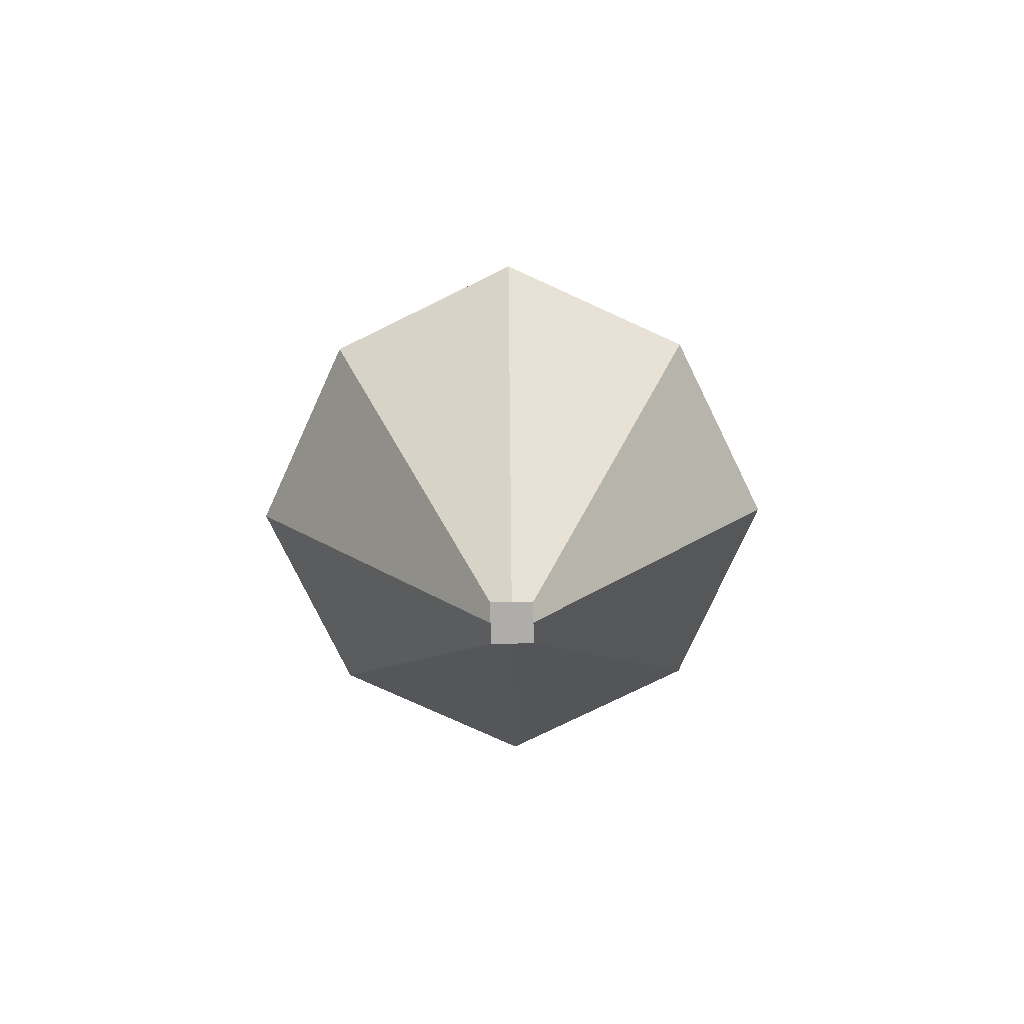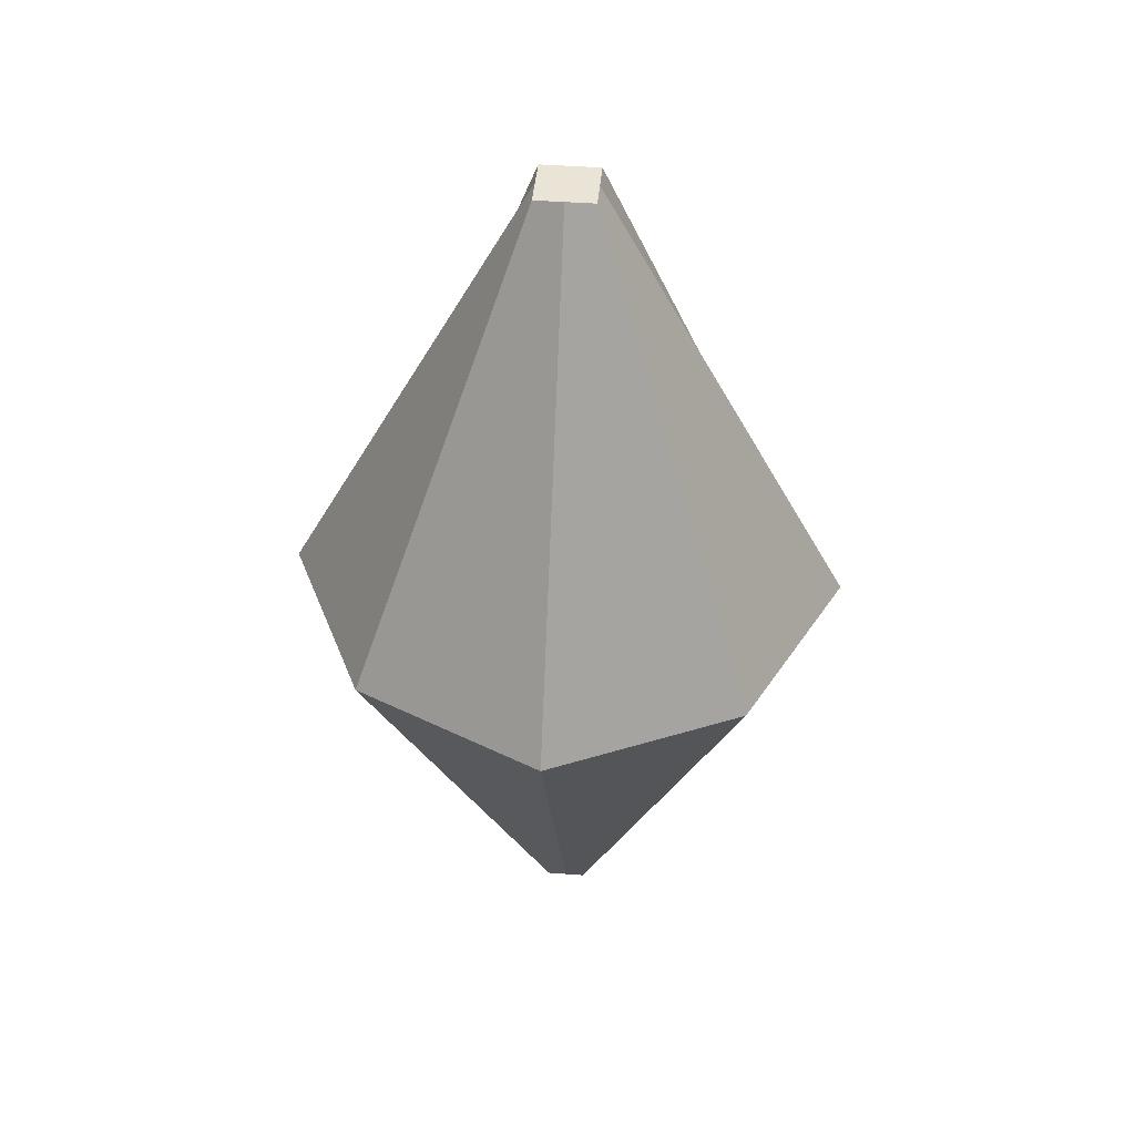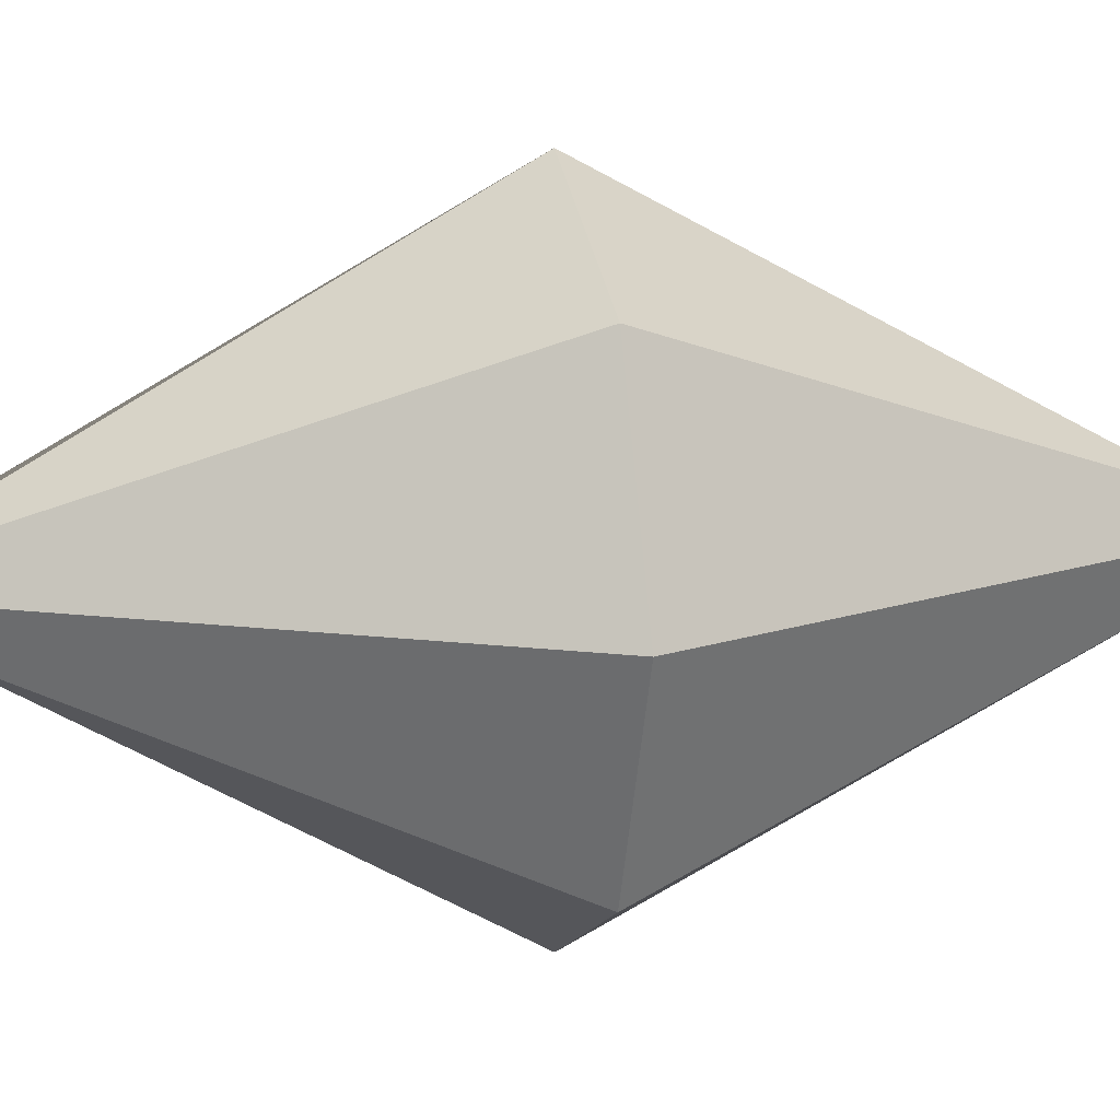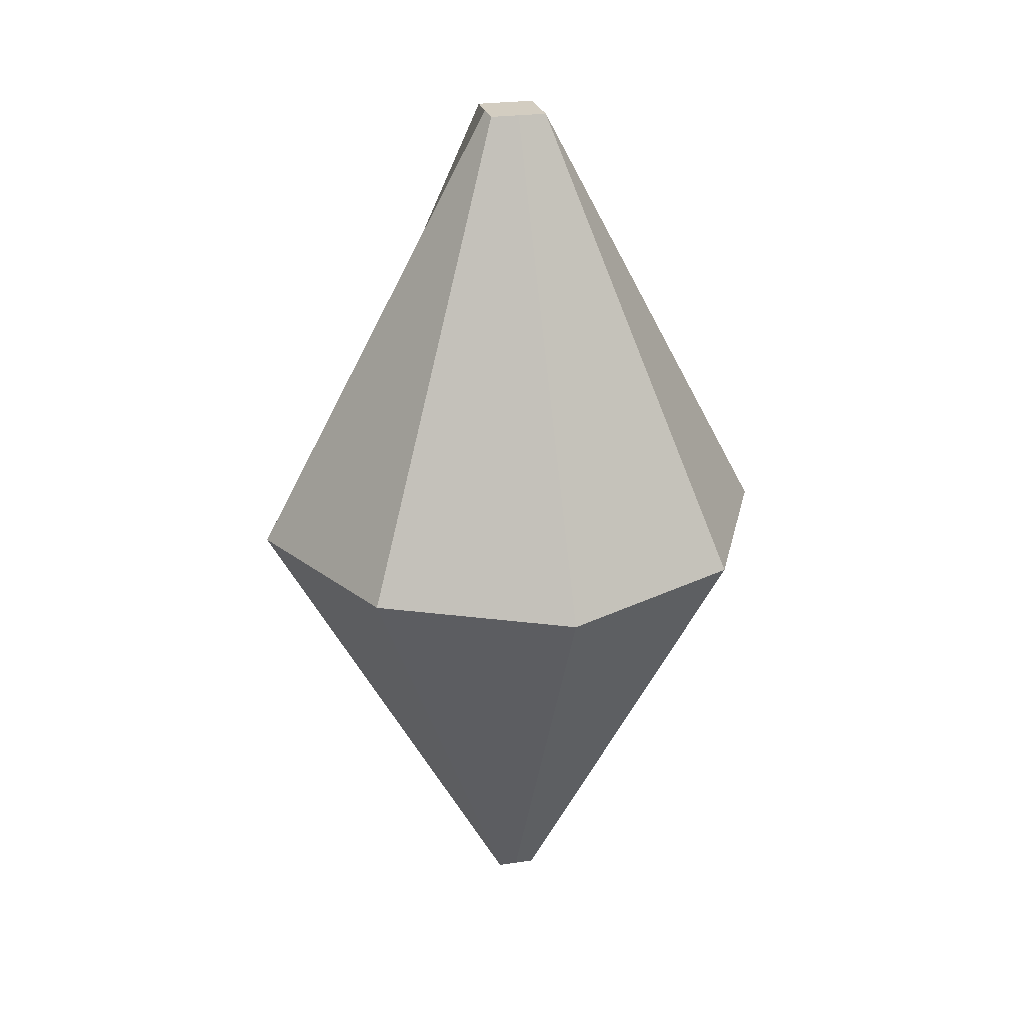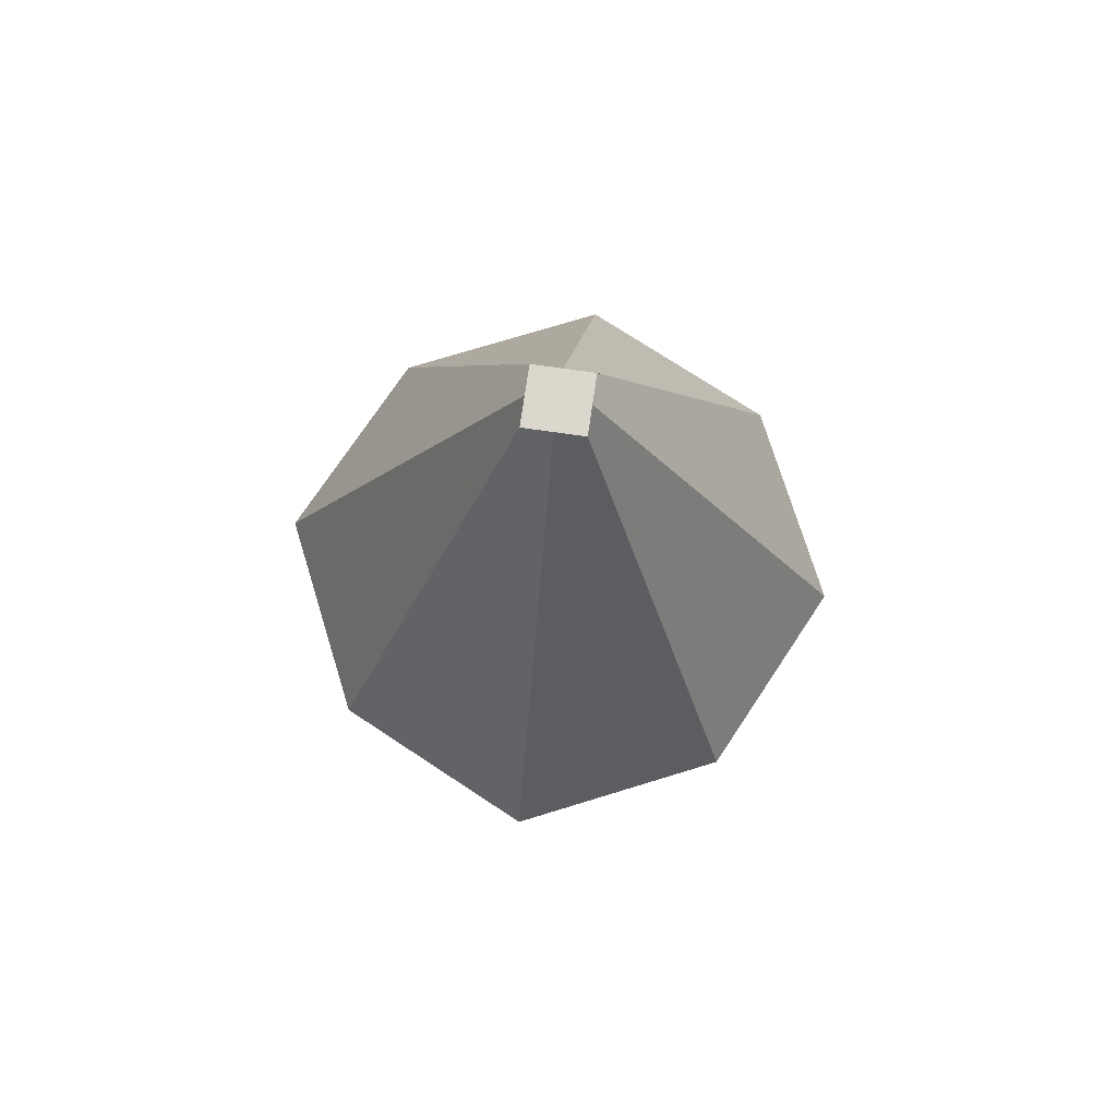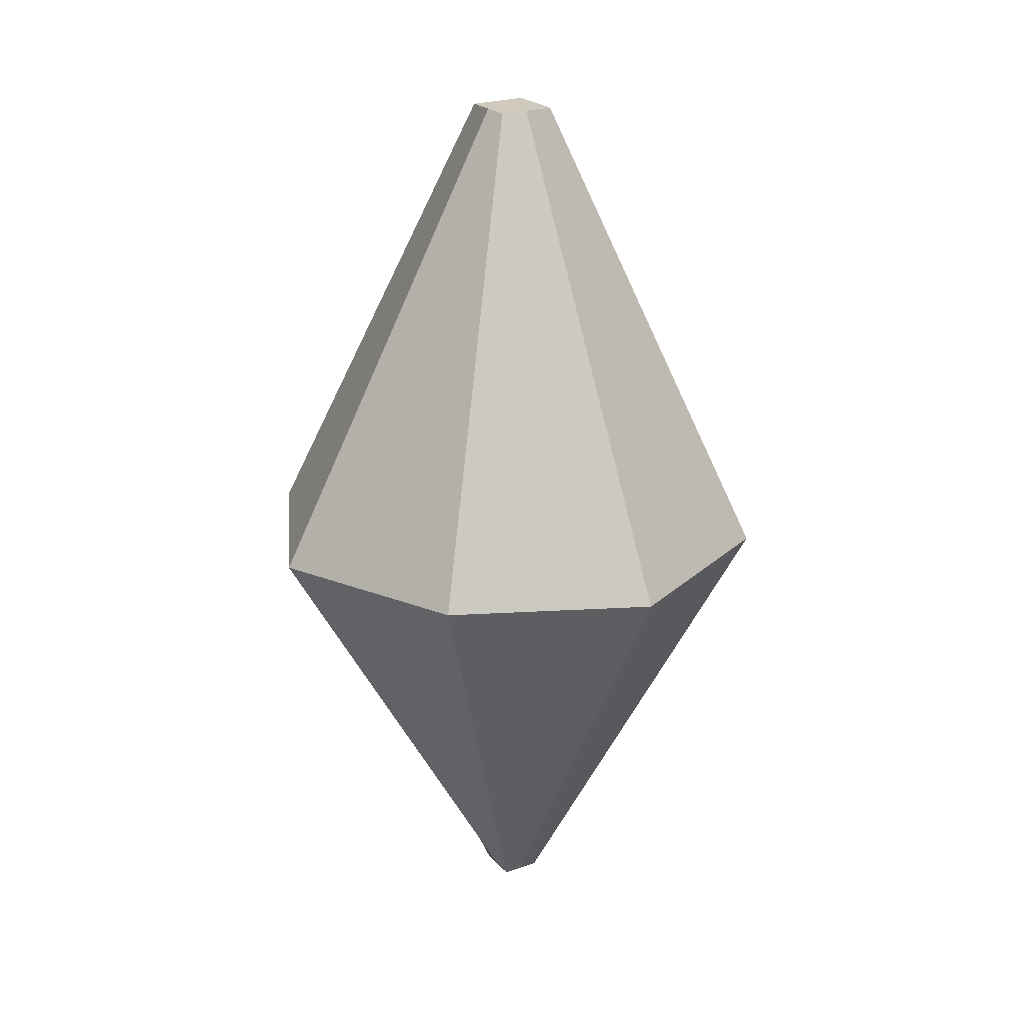
<metadata>
{"format":"obj","ext":"obj","renderer":"f3d","projection":"perspective","resolution":1024,"background":"white","views":[{"elev":-77.3,"azim":0.8,"up":"+Y"},{"elev":42.6,"azim":5.2,"up":"+Y"},{"elev":12.3,"azim":77.6,"up":"+Z"},{"elev":24.8,"azim":76.5,"up":"+Y"},{"elev":73.2,"azim":-81.8,"up":"+Y"},{"elev":23.1,"azim":-120.9,"up":"+Y"}]}
</metadata>
<code>
g default
v -0.003935 2.596 0.003935
v 0.003935 2.596 0.003935
v -0.03782 2.688 0.03782
v 0.03782 2.688 0.03782
v -0.00578 2.781 0.00578
v 0.00578 2.781 0.00578
v -0.00578 2.781 -0.00578
v 0.00578 2.781 -0.00578
v -0.03782 2.688 -0.03782
v 0.03782 2.688 -0.03782
v -0.003935 2.596 -0.003935
v 0.003935 2.596 -0.003935
v 0 2.596 0.003935
v 0 2.596 -0.003935
v 0 2.688 -0.05569
v 0 2.781 -0.00578
v 0 2.781 0.00578
v 0 2.688 0.05569
v -0.00578 2.781 0
v 0 2.781 0
v 0.00578 2.781 0
v 0.05569 2.688 0
v 0.003935 2.596 0
v 0 2.596 0
v -0.003935 2.596 0
v -0.05569 2.688 0
g pCube1
f 18 13 2 4
f 17 18 4 6
f 16 20 21 8
f 15 16 8 10
f 14 15 10 12
f 23 24 14 12
f 22 23 12 10
f 21 22 10 8
f 11 25 26 9
f 9 26 19 7
f 11 14 24 25
f 9 15 14 11
f 7 16 15 9
f 19 20 16 7
f 3 18 17 5
f 1 13 18 3
f 5 17 20 19
f 21 20 17 6
f 4 22 21 6
f 2 23 22 4
f 13 24 23 2
f 25 24 13 1
f 26 25 1 3
f 19 26 3 5

</code>
